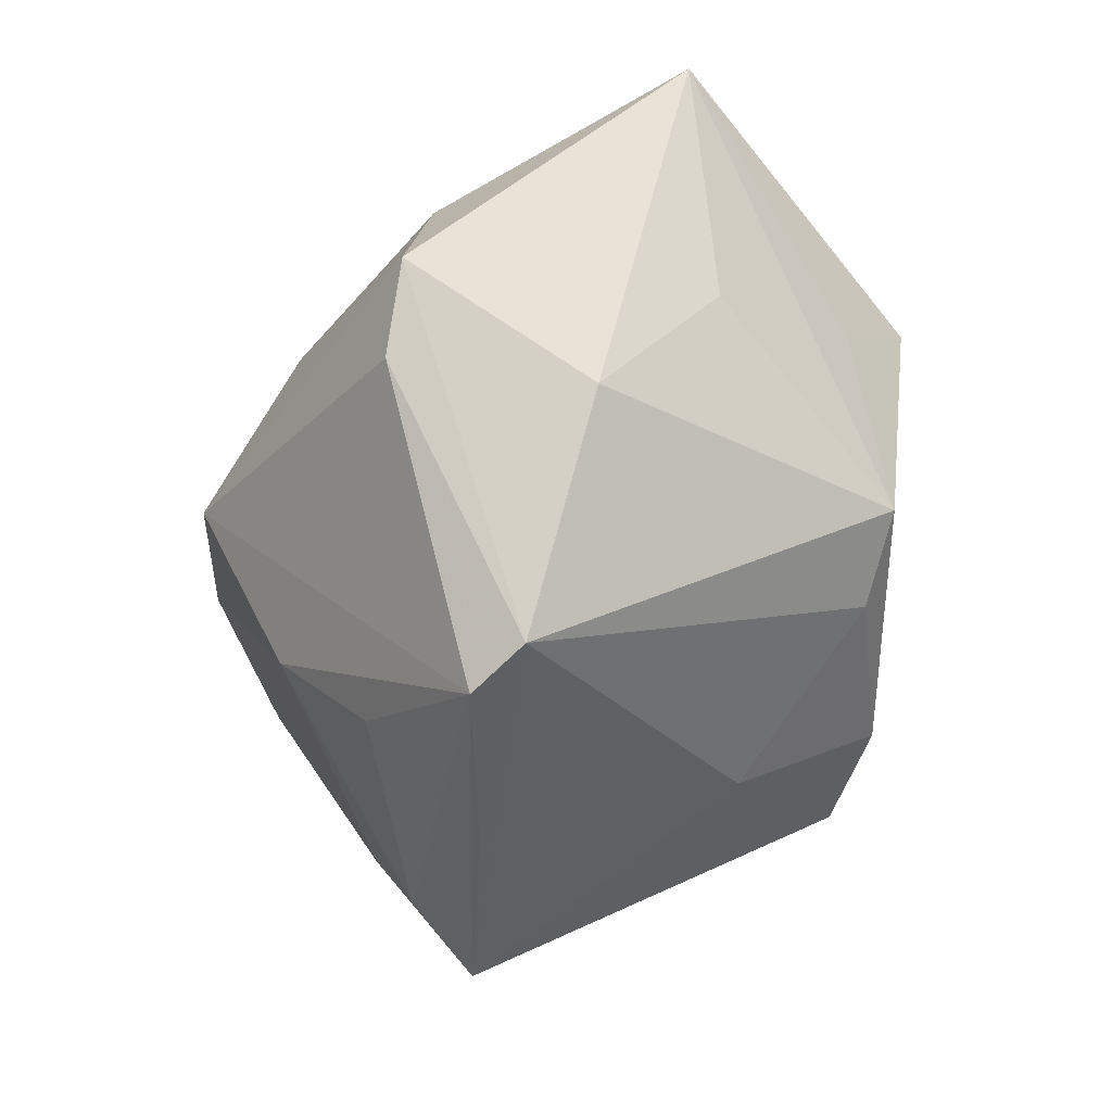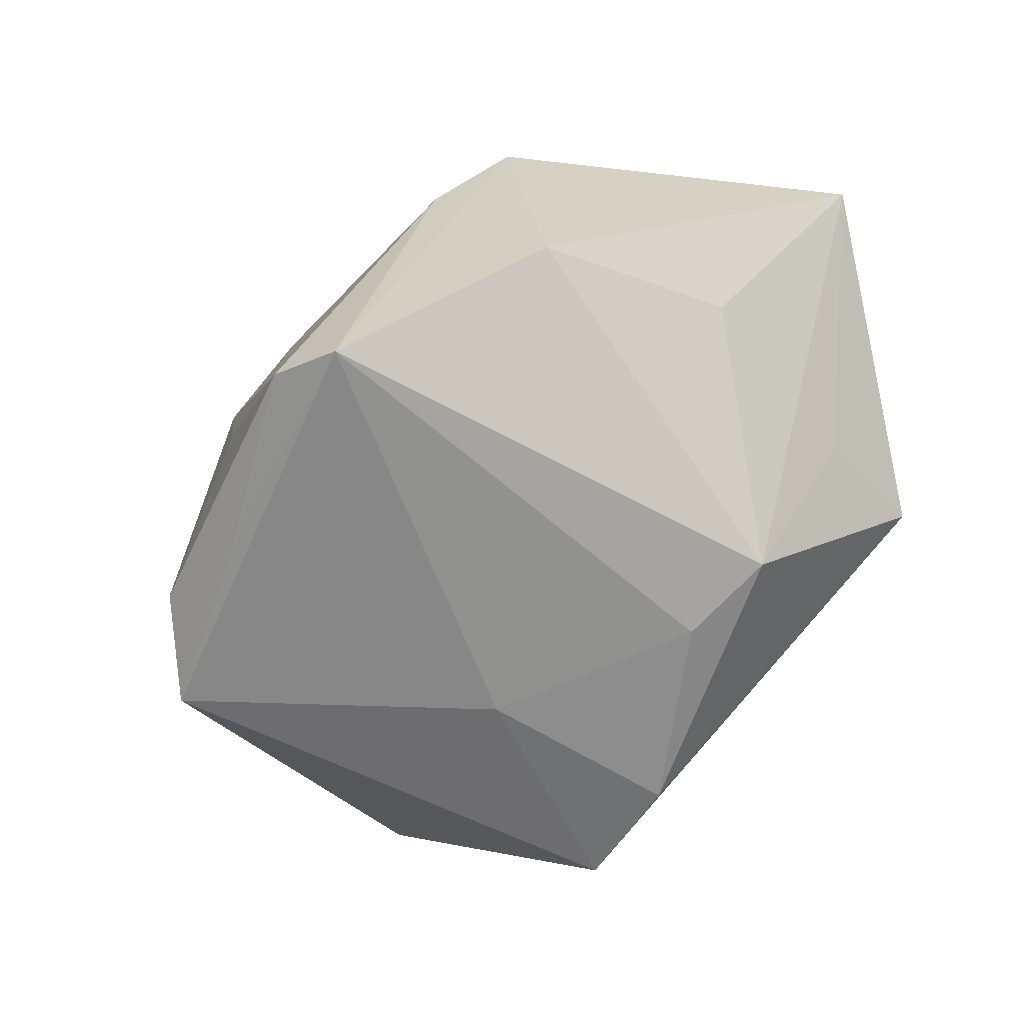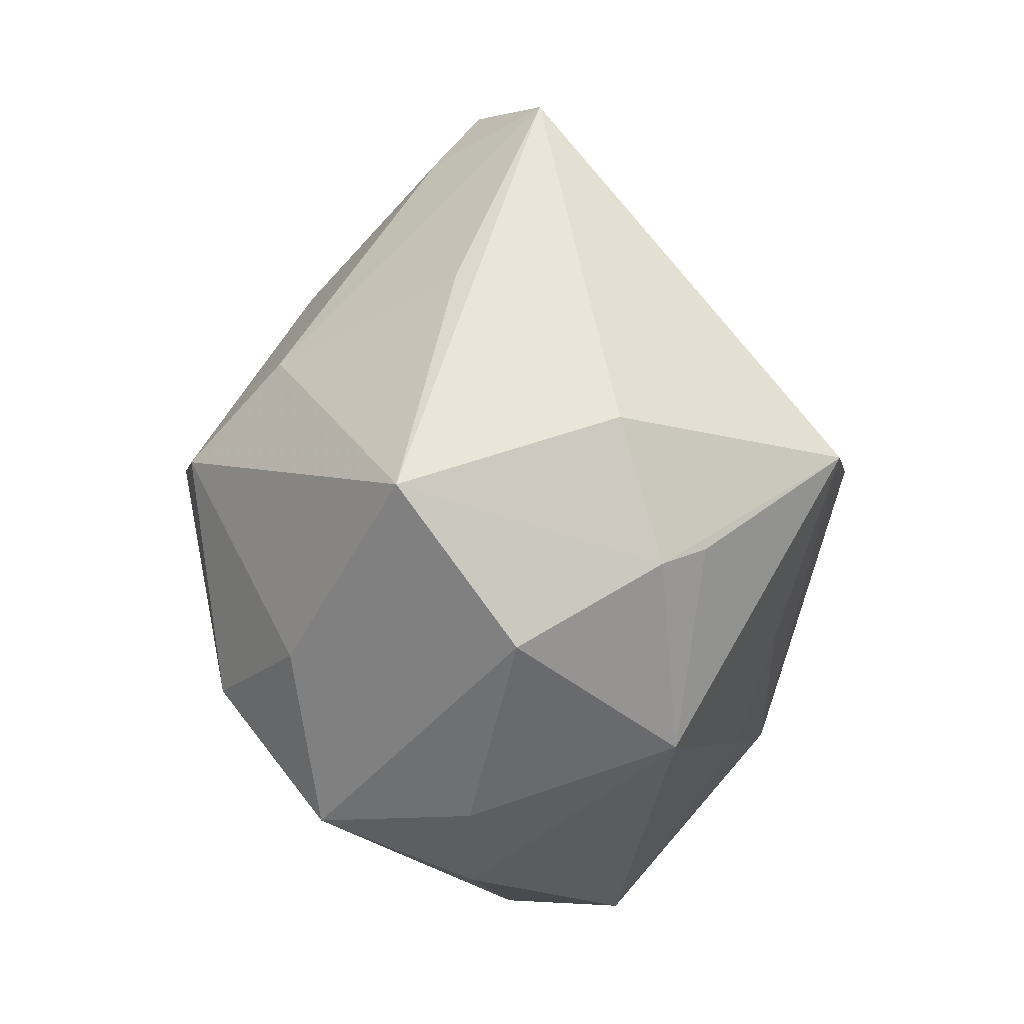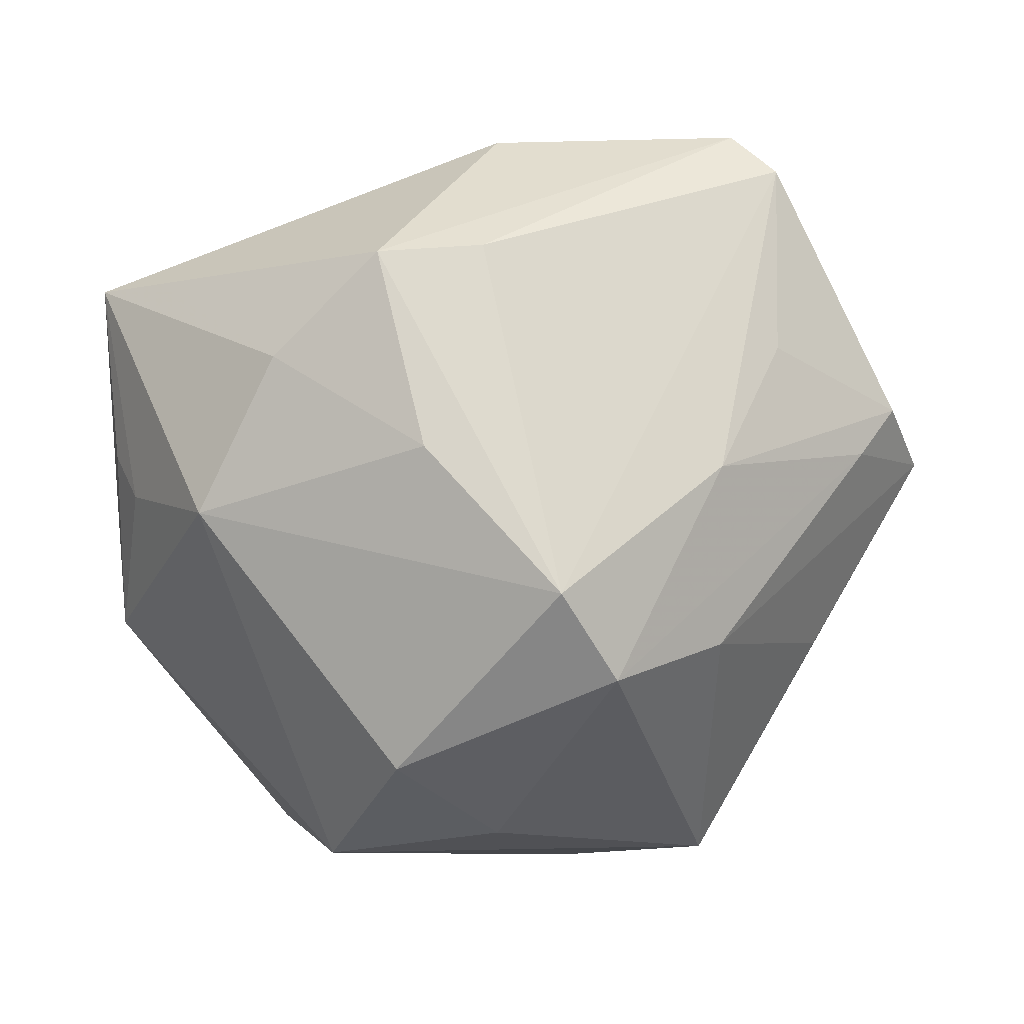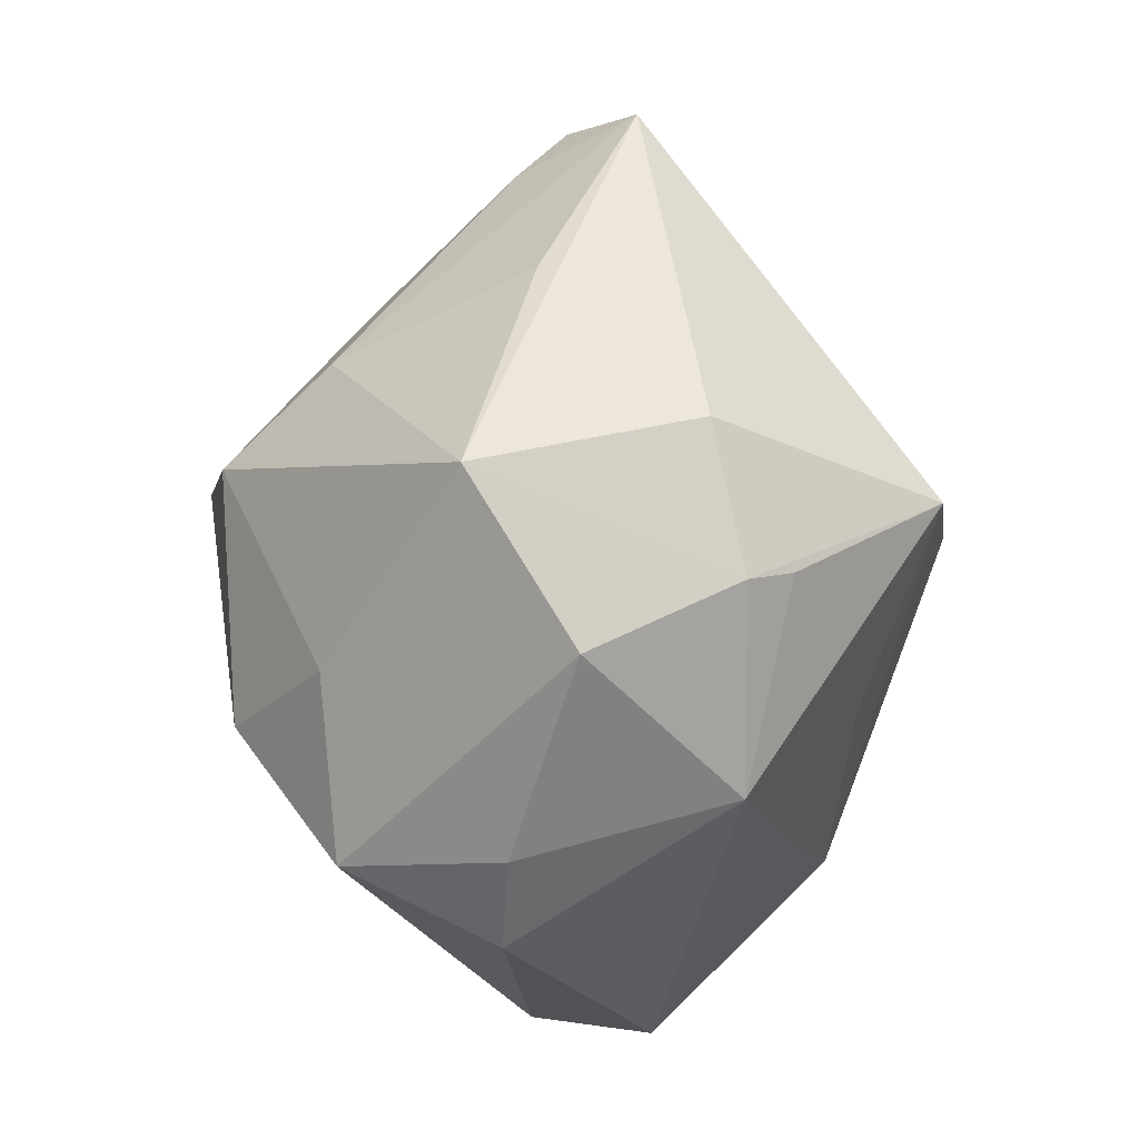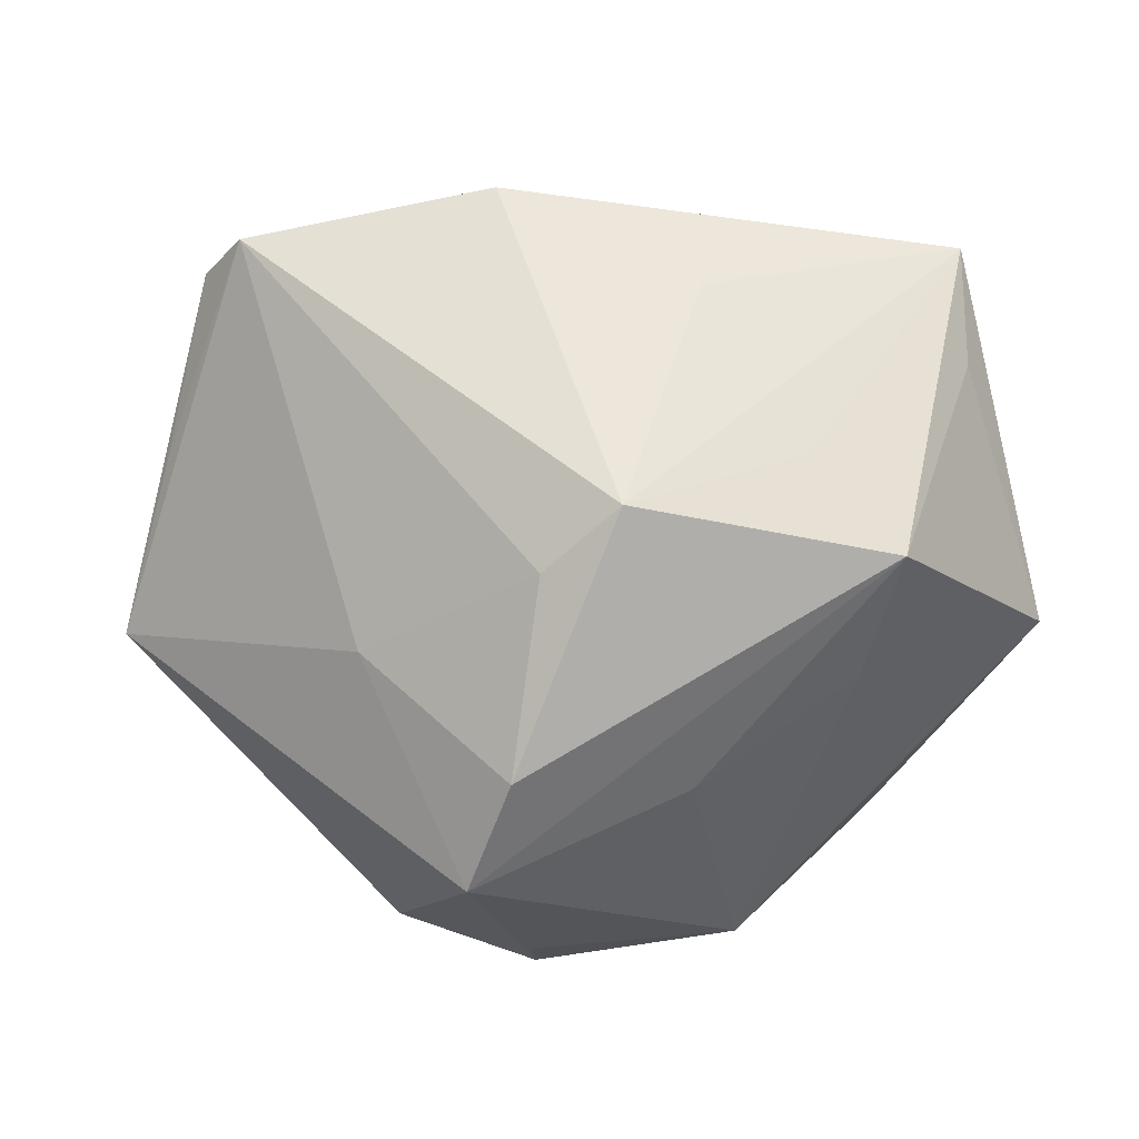
<metadata>
{"format":"obj","ext":"obj","renderer":"f3d","projection":"perspective","resolution":1024,"background":"white","views":[{"elev":68.8,"azim":106.2,"up":"+Y"},{"elev":47.3,"azim":144.1,"up":"+Y"},{"elev":-63.5,"azim":92.4,"up":"+Y"},{"elev":14.5,"azim":1.9,"up":"+Y"},{"elev":-71.7,"azim":87.8,"up":"+Y"},{"elev":-72.1,"azim":-167.5,"up":"+Z"}]}
</metadata>
<code>
v -0.03501 0.003936 0.008275
v -0.02748 0.003872 -0.02556
v -0.03716 0.01392 -0.006577
v 0.02407 0.03854 -0.003482
v -0.01166 -0.03404 0.004889
v -0.0061 -0.0323 -0.01433
v -0.02146 0.01303 -0.02069
v 0.000707 0.03802 -0.00278
v 8.75e-05 0.03052 0.01612
v 0.04056 0.01197 0.002082
v 0.0127 -0.03164 -0.01345
v -0.01476 -0.02924 0.01923
v 0.002712 0.01004 -0.02877
v -0.021 -0.0309 0.005132
v 0.02449 -0.02576 -0.01014
v 0.0283 0.01969 0.009637
v -0.03919 -0.01053 -0.008875
v -0.01954 0.02023 0.01833
v 0.008831 -0.006311 -0.03275
v 0.01491 -0.01577 -0.03101
v -0.005664 -0.01302 -0.02534
v -0.005252 0.01446 -0.029
v 0.03566 0.02032 -0.002674
v 0.04376 0.004889 -0.00404
v 0.0202 0.004359 -0.0219
v 0.03711 0.008502 0.006603
v 0.03318 -0.0118 0.004283
v 0.02266 0.01039 0.02009
v -0.02175 -0.007111 -0.02191
v -0.0327 0.02459 0.003504
v -0.004837 0.0137 0.02695
v 0.001571 -0.02615 0.0211
v -0.01536 0.0269 -0.009398
v -0.03755 0.006895 0.003725
v 0.01236 -0.0285 -0.01749
v 0.02276 -0.006491 0.02195
v -0.02667 0.005568 0.02062
v 0.007823 0.001758 0.03353
v 0.02842 0.03555 -0.0001322
v -0.007509 -0.01671 0.02925
v -0.009675 0.03011 0.0177
v 0.02165 -0.03194 0.009694
v 0.007836 -0.03717 -0.0002587
v -0.03772 -0.01094 0.002356
v 0.01294 -0.007093 0.03143
v -0.03897 0.02309 -0.000363
f 17 2 29
f 29 6 17
f 2 21 29
f 29 21 6
f 17 6 14
f 24 39 10
f 23 39 24
f 6 21 20
f 24 15 20
f 20 2 19
f 20 21 2
f 32 40 12
f 42 15 24
f 42 12 43
f 42 32 12
f 3 2 17
f 17 46 3
f 3 46 2
f 33 46 8
f 8 46 30
f 30 46 18
f 5 6 43
f 5 14 6
f 43 12 5
f 12 14 5
f 25 20 19
f 24 20 25
f 28 39 38
f 38 39 9
f 43 6 11
f 11 20 15
f 11 42 43
f 15 42 11
f 12 40 37
f 18 46 37
f 37 31 18
f 37 40 38
f 38 31 37
f 2 46 7
f 16 10 39
f 39 28 16
f 16 28 10
f 4 9 39
f 39 23 4
f 4 23 24
f 24 25 4
f 8 30 41
f 41 4 8
f 9 4 41
f 41 30 18
f 18 31 41
f 41 31 38
f 38 9 41
f 6 20 35
f 35 11 6
f 20 11 35
f 12 37 44
f 17 14 44
f 44 14 12
f 44 46 17
f 24 10 26
f 26 36 24
f 10 28 26
f 27 42 24
f 24 36 27
f 27 36 42
f 45 28 38
f 42 36 45
f 45 26 28
f 36 26 45
f 32 42 45
f 38 40 45
f 40 32 45
f 2 7 22
f 19 2 22
f 8 4 22
f 22 33 8
f 46 33 22
f 22 7 46
f 1 37 46
f 1 44 37
f 19 22 13
f 13 22 4
f 13 25 19
f 13 4 25
f 46 44 34
f 34 1 46
f 44 1 34

</code>
